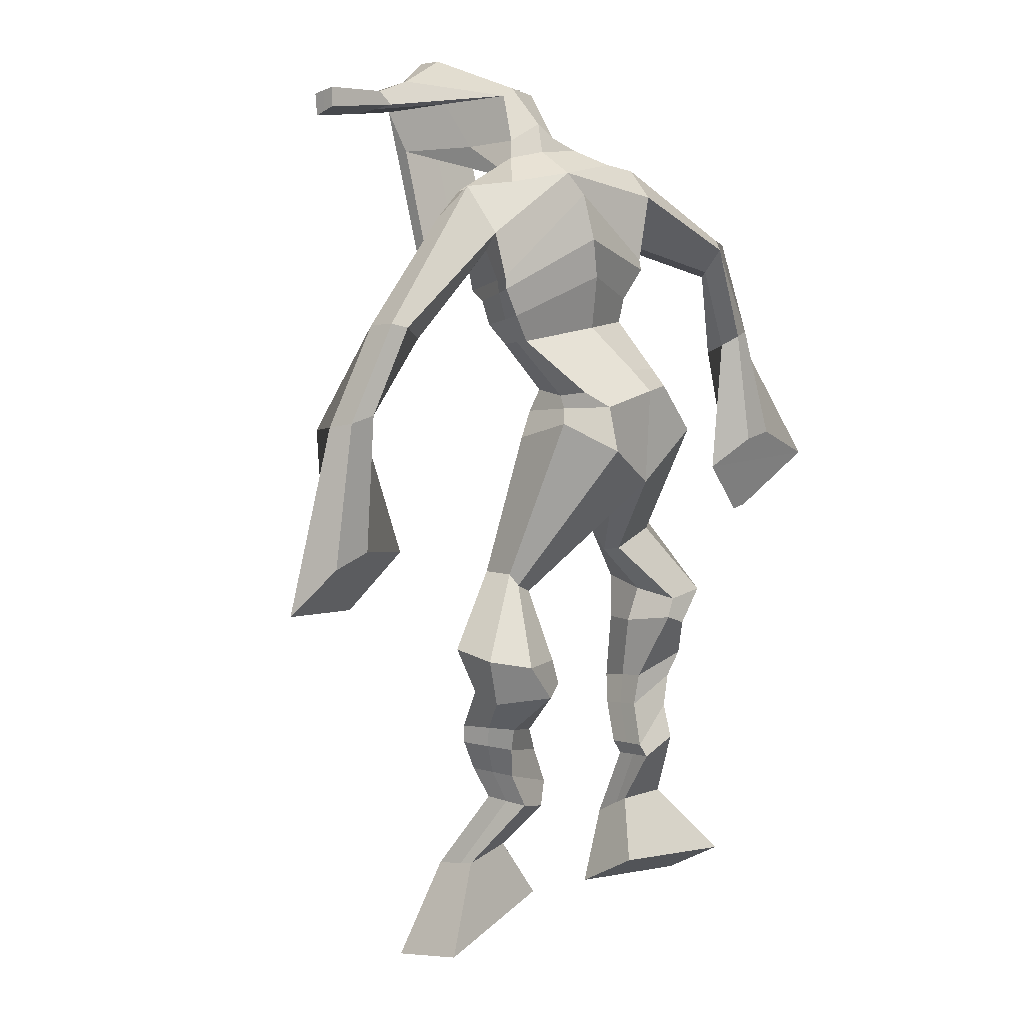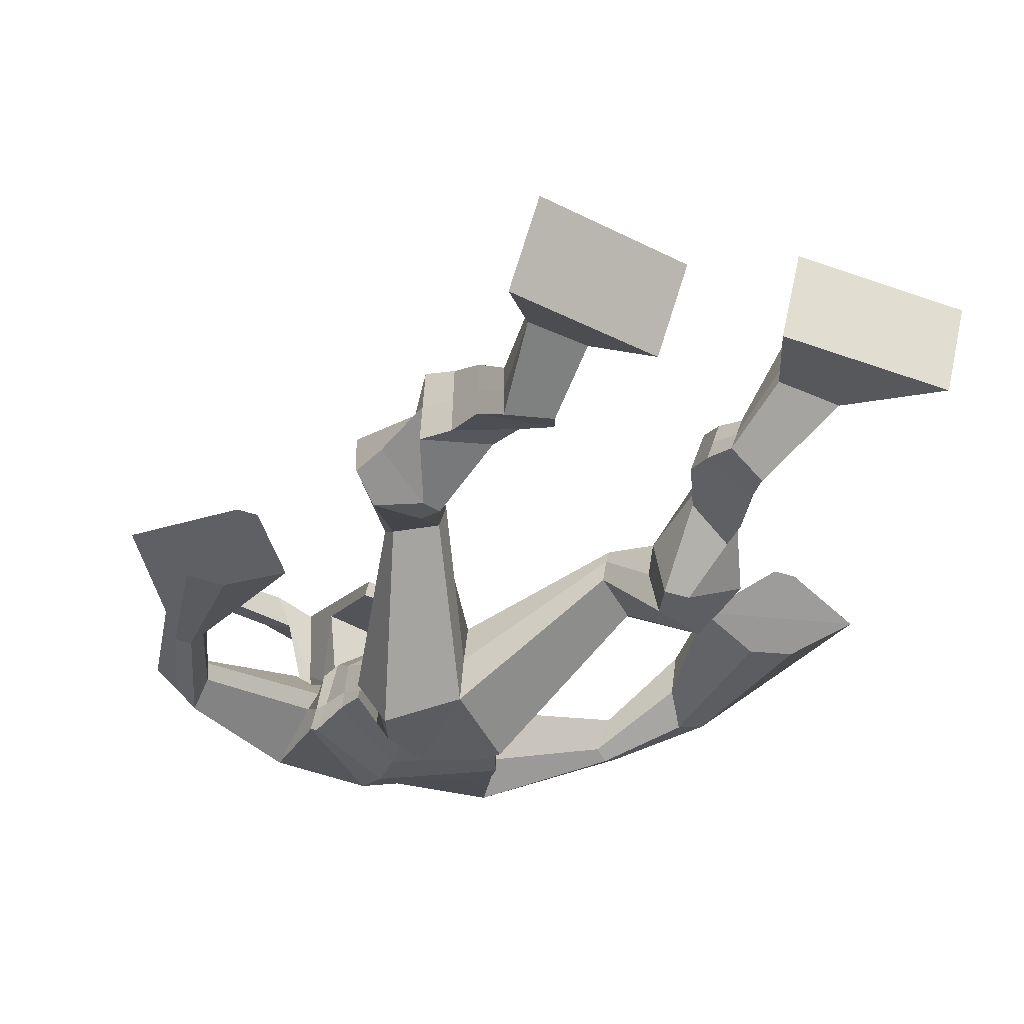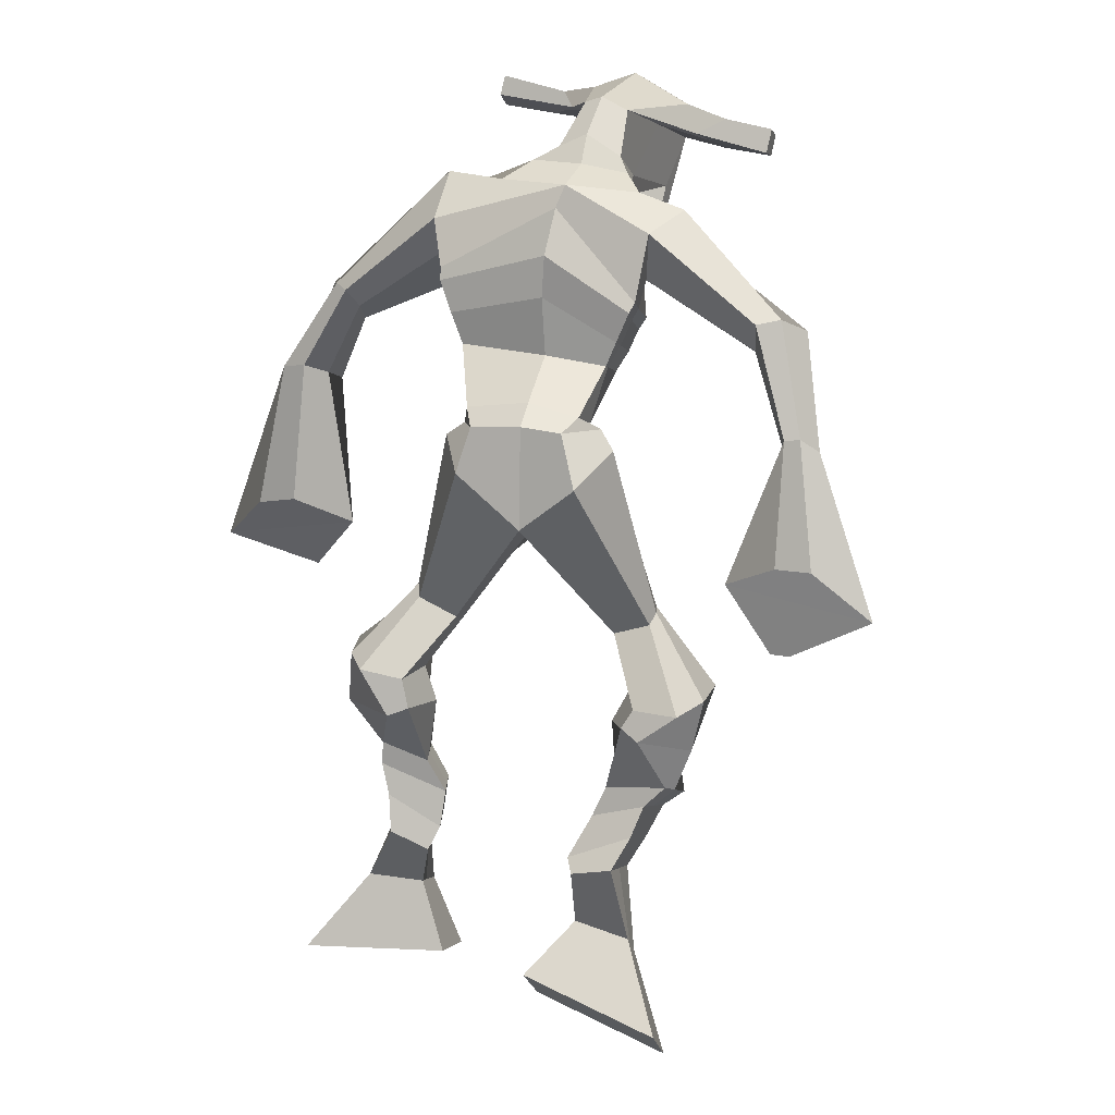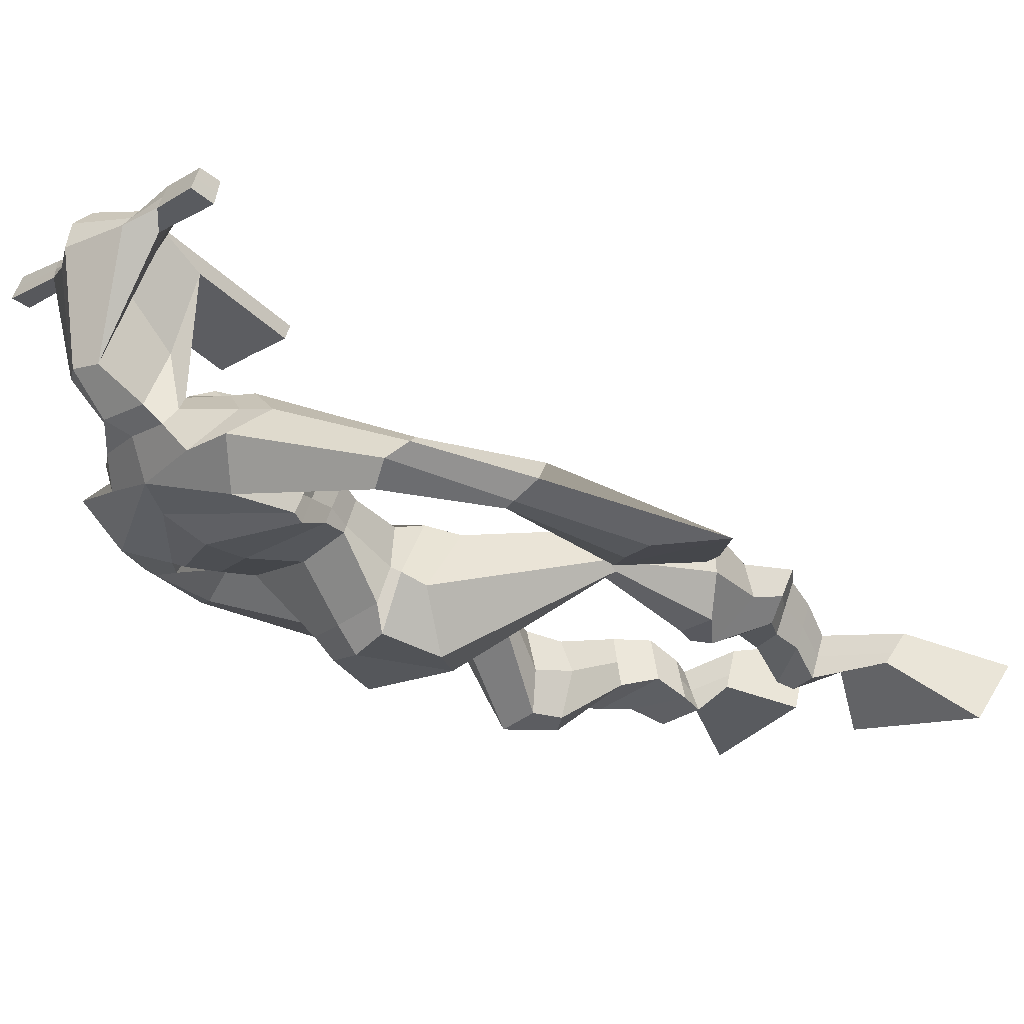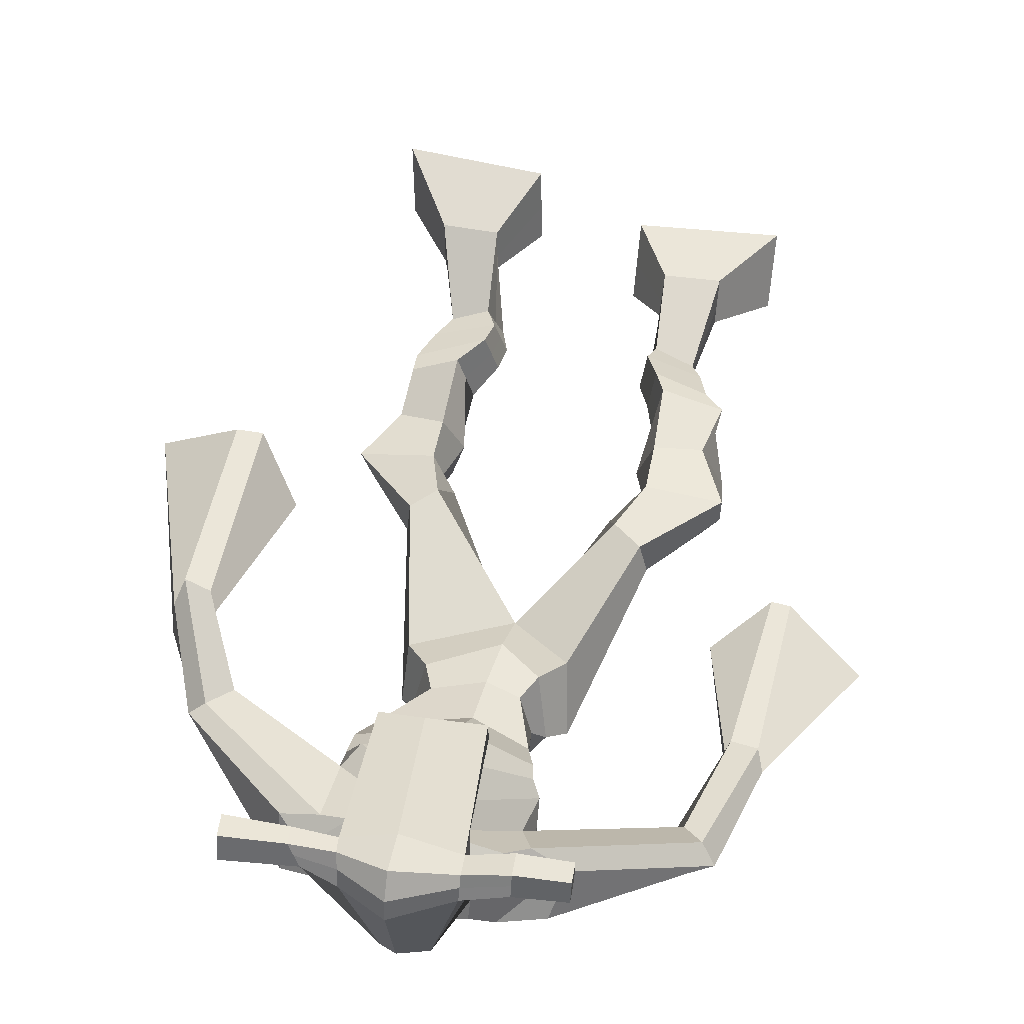
<metadata>
{"format":"obj","ext":"obj","renderer":"f3d","projection":"perspective","resolution":1024,"background":"white","views":[{"elev":22.4,"azim":133.7,"up":"+Y"},{"elev":-41.5,"azim":-20.5,"up":"+Z"},{"elev":16.6,"azim":-160.6,"up":"+Y"},{"elev":-19.4,"azim":-122.0,"up":"+Z"},{"elev":59.6,"azim":-163.5,"up":"+Z"}]}
</metadata>
<code>
o monstruo
v 0.3259 -0.2842 -0.3704
v 0.3836 -0.3515 -0.4315
v 0.3319 -0.3238 -0.3208
v 0.3939 -0.4216 -0.3446
v 0.2452 -0.2991 -0.3737
v 0.1818 -0.4061 -0.4515
v 0.2513 -0.3395 -0.3239
v 0.1921 -0.4761 -0.3646
v 0.3193 -0.1935 -0.4093
v 0.3141 -0.2106 -0.3483
v 0.26 -0.1798 -0.4096
v 0.2547 -0.1957 -0.3489
v 0.3271 -0.1723 -0.401
v 0.3218 -0.1886 -0.3403
v 0.2412 -0.1397 -0.3785
v 0.2359 -0.1592 -0.3161
v 0.3025 -0.1193 -0.3657
v 0.2972 -0.1388 -0.3034
v 0.2246 -0.09311 -0.3706
v 0.2184 -0.1187 -0.2954
v 0.2844 -0.07572 -0.3591
v 0.2782 -0.1013 -0.2839
v 0.1945 -0.06195 -0.3678
v 0.1888 -0.09577 -0.2897
v 0.2527 0.02828 -0.3917
v 0.2652 -0.001199 -0.2798
v 0.2262 0.01291 -0.3994
v 0.1996 -0.02361 -0.2917
v 0.237 0.05482 -0.3871
v 0.2586 0.06959 -0.2719
v 0.1739 0.05188 -0.3868
v 0.1505 0.06377 -0.2728
v 0.2885 0.1384 -0.3137
v 0.2817 0.1544 -0.2471
v 0.2333 0.1597 -0.3239
v 0.2411 0.1689 -0.2661
v 0.382 0.315 -0.4449
v 0.3838 0.2919 -0.3439
v 0.3001 0.3804 -0.4564
v 0.2917 0.3568 -0.2932
v 0.5783 -0.2751 -0.3338
v 0.5368 -0.3705 -0.3611
v 0.5851 -0.2948 -0.2738
v 0.5492 -0.4059 -0.2554
v 0.6597 -0.2717 -0.3432
v 0.7446 -0.3821 -0.3893
v 0.6668 -0.2922 -0.2824
v 0.7569 -0.4175 -0.2836
v 0.547 -0.1985 -0.3865
v 0.5681 -0.1899 -0.3259
v 0.5989 -0.1716 -0.4007
v 0.6172 -0.1709 -0.3408
v 0.5311 -0.1637 -0.3777
v 0.5499 -0.163 -0.3174
v 0.6088 -0.1222 -0.3825
v 0.6289 -0.1243 -0.3201
v 0.5307 -0.1165 -0.3559
v 0.5508 -0.1185 -0.2936
v 0.6159 -0.07224 -0.3884
v 0.6421 -0.07648 -0.3133
v 0.5539 -0.06742 -0.3673
v 0.5786 -0.07186 -0.2917
v 0.6127 -0.03816 -0.3907
v 0.6397 -0.04975 -0.3106
v 0.5561 0.03334 -0.4291
v 0.5717 0.02386 -0.3121
v 0.5842 0.02235 -0.4394
v 0.6377 0.01579 -0.3337
v 0.566 0.07497 -0.4258
v 0.5665 0.08462 -0.3079
v 0.6251 0.08686 -0.4382
v 0.6722 0.09803 -0.3304
v 0.5198 0.1445 -0.3331
v 0.5359 0.1589 -0.269
v 0.5668 0.1759 -0.3559
v 0.5704 0.1815 -0.2931
v 0.4666 0.3916 -0.4609
v 0.5077 0.3847 -0.3065
v 0.3756 0.759 -0.2747
v 0.3772 0.7021 -0.1463
v 0.2424 0.7051 -0.319
v 0.2738 0.6317 -0.2389
v 0.5576 0.7083 -0.3014
v 0.5202 0.6234 -0.2108
v 0.2737 0.7514 -0.2627
v 0.2807 0.6927 -0.1771
v 0.2115 0.7301 -0.2568
v 0.2498 0.675 -0.1809
v 0.08784 0.5959 -0.3394
v 0.07957 0.5414 -0.2987
v 0.0603 0.5992 -0.31
v 0.05063 0.5636 -0.2801
v 0.04295 0.4447 -0.3481
v 0.05049 0.4067 -0.2934
v 0.02165 0.4473 -0.3458
v 0.01306 0.4071 -0.2928
v 0.04354 0.2757 -0.3789
v 0.05075 0.1493 -0.3602
v -0.00612 0.2749 -0.3777
v 0.02381 0.1489 -0.3597
v 0.475 0.7602 -0.2553
v 0.4758 0.7078 -0.1645
v 0.5565 0.7662 -0.2444
v 0.5168 0.7094 -0.1742
v 0.707 0.5948 -0.2736
v 0.6946 0.5485 -0.2343
v 0.7262 0.602 -0.2609
v 0.7229 0.5801 -0.2288
v 0.776 0.4809 -0.2731
v 0.7596 0.4446 -0.1782
v 0.8112 0.476 -0.2658
v 0.7967 0.4394 -0.1738
v 0.7979 0.279 -0.2764
v 0.7872 0.1665 -0.2221
v 0.8553 0.2682 -0.2734
v 0.8217 0.1759 -0.214
v 0.366 0.8853 0.007889
v 0.3717 0.8492 0.06739
v 0.2899 0.8424 0.01862
v 0.2932 0.821 0.04378
v 0.4303 0.8632 0.01225
v 0.4395 0.835 0.04431
v 0.4499 0.7603 -0.005545
v 0.3838 0.7526 -0.004278
v 0.3124 0.7268 -0.009852
v 0.3224 0.7897 -0.1948
v 0.4121 0.8007 -0.1934
v 0.3677 0.8205 -0.2068
v 0.4435 0.8141 0.03828
v 0.2968 0.7925 0.03462
v 0.3877 0.8583 -0.1544
v 0.3652 0.8656 -0.1505
v 0.3762 0.7972 0.05527
v 0.326 0.849 -0.1538
v 0.1649 0.8103 0.02412
v 0.1668 0.7986 0.05482
v 0.1705 0.7695 0.04614
v 0.1692 0.7773 0.01309
v 0.5735 0.8745 0.02107
v 0.5759 0.8597 0.05671
v 0.5816 0.8289 0.04788
v 0.5788 0.8468 0.01641
v 0.3021 0.521 -0.3163
v 0.3836 0.5342 -0.3341
v 0.5107 0.5389 -0.3181
v 0.512 0.5254 -0.2761
v 0.3845 0.4873 -0.258
v 0.3027 0.5044 -0.2699
v 0.2887 0.5542 -0.3137
v 0.5263 0.5546 -0.2572
v 0.2885 0.5315 -0.2561
v 0.3851 0.6151 -0.3433
v 0.5288 0.5811 -0.3156
v 0.3844 0.5486 -0.1671
v 0.5001 0.8193 0.04398
v 0.4956 0.8437 0.051
v 0.4791 0.8546 0.01889
v 0.4644 0.8329 0.01086
v 0.2331 0.8224 0.0228
v 0.2351 0.8098 0.05613
v 0.2391 0.7782 0.04671
v 0.2743 0.8012 0.0126
v 0.4074 0.6033 -0.04157
v 0.401 0.6105 -0.06202
v 0.3273 0.5986 -0.06268
v 0.4665 0.62 -0.06206
v 0.4652 0.6113 -0.04184
v 0.3302 0.5905 -0.04223
v 0.3757 0.743 -0.1696
v 0.3035 0.7715 -0.2228
v 0.4186 0.7458 -0.1669
v 0.3302 0.7304 -0.171
v 0.4412 0.7837 -0.22
v 0.3717 0.7808 -0.2187
v 0.2662 0.5984 -0.3283
v 0.5263 0.5882 -0.2436
v 0.2808 0.5587 -0.2372
v 0.3844 0.6707 -0.3355
v 0.5457 0.6244 -0.3114
v 0.3821 0.6089 -0.1304
v 0.2606 0.6111 -0.3197
v 0.5027 0.5899 -0.2
v 0.2664 0.5777 -0.2481
v 0.3775 0.7322 -0.3089
v 0.5458 0.6421 -0.3095
v 0.3784 0.6693 -0.1322
v 0.3803 0.4848 -0.4108
v 0.4728 0.4699 -0.4006
v 0.3835 0.4283 -0.2649
v 0.3142 0.4656 -0.3958
v 0.4569 0.4448 -0.2946
v 0.3364 0.4297 -0.2827
v 0.1866 -0.4386 -0.4111
v 0.3278 -0.297 -0.3539
v 0.2472 -0.3124 -0.3572
v 0.3884 -0.3841 -0.3911
v 0.3164 -0.2018 -0.3784
v 0.2571 -0.1879 -0.3789
v 0.3244 -0.1804 -0.3705
v 0.2386 -0.1494 -0.3473
v 0.2998 -0.1291 -0.3345
v 0.2215 -0.1059 -0.333
v 0.2813 -0.08851 -0.3215
v 0.1916 -0.07886 -0.3288
v 0.2842 0.0156 -0.3335
v 0.1624 -0.008972 -0.3494
v 0.2595 0.0634 -0.3309
v 0.1511 0.05854 -0.33
v 0.2947 0.1295 -0.2883
v 0.2273 0.1758 -0.3124
v 0.3833 0.3056 -0.3859
v 0.2715 0.4192 -0.3764
v 0.7503 -0.3986 -0.3402
v 0.5807 -0.2814 -0.314
v 0.6621 -0.2785 -0.3231
v 0.5425 -0.387 -0.312
v 0.5579 -0.1939 -0.3561
v 0.6084 -0.1712 -0.3705
v 0.5406 -0.1632 -0.3475
v 0.6188 -0.1233 -0.3513
v 0.5408 -0.1175 -0.3247
v 0.629 -0.07436 -0.3509
v 0.5662 -0.06964 -0.3295
v 0.6262 -0.04395 -0.3507
v 0.5396 0.02557 -0.3634
v 0.6596 0.02563 -0.4001
v 0.5551 0.07731 -0.366
v 0.6606 0.09191 -0.3873
v 0.5202 0.1339 -0.3102
v 0.5727 0.1921 -0.3433
v 0.5072 0.427 -0.391
v 0.2608 0.6338 -0.2683
v 0.5388 0.6711 -0.2638
v 0.2267 0.7064 -0.2154
v 0.1982 0.6759 -0.2187
v 0.09362 0.5562 -0.3159
v 0.0276 0.584 -0.2966
v 0.05023 0.425 -0.3214
v 0.000503 0.4261 -0.3201
v 0.1157 0.2426 -0.3628
v -0.09248 0.2163 -0.3829
v 0.5308 0.7472 -0.2018
v 0.5715 0.7132 -0.1974
v 0.6861 0.5731 -0.2721
v 0.7409 0.5976 -0.2348
v 0.7592 0.4623 -0.2265
v 0.8105 0.4581 -0.2182
v 0.7134 0.2464 -0.2548
v 0.9207 0.2082 -0.2461
v 0.3674 0.8772 0.04321
v 0.2915 0.8317 0.0312
v 0.4349 0.8491 0.02828
v 0.4188 0.7794 -0.1134
v 0.3278 0.7544 -0.119
v 0.4168 0.8364 -0.05811
v 0.3102 0.8207 -0.05978
v 0.1659 0.8045 0.03947
v 0.1699 0.7734 0.02962
v 0.5747 0.8671 0.03889
v 0.5802 0.8379 0.03214
v 0.5115 0.5336 -0.2999
v 0.3023 0.5179 -0.3074
v 0.5277 0.5702 -0.2917
v 0.2886 0.546 -0.2927
v 0.4823 0.8261 0.02742
v 0.4873 0.8491 0.03494
v 0.2567 0.7897 0.02965
v 0.2341 0.8161 0.03947
v 0.3062 0.7497 -0.1983
v 0.4405 0.7648 -0.194
v 0.5366 0.6116 -0.2878
v 0.2734 0.5817 -0.2917
v 0.5407 0.6319 -0.2884
v 0.2636 0.5986 -0.2927
v 0.3149 0.447 -0.3451
v 0.4745 0.454 -0.3538
v 0.3787 0.4592 -0.4464
v 0.455 0.4505 -0.4339
v 0.3838 0.3532 -0.2949
v 0.3271 0.4506 -0.43
v 0.4737 0.4143 -0.2907
v 0.3205 0.3953 -0.2785
v 0.487 0.4417 -0.373
v 0.2956 0.4423 -0.3559
f 1 5 11 9
f 4 3 7 8
f 193 195 5 6
f 193 196 4 8
f 196 194 3 4
f 6 5 1 2
f 198 12 16 200
f 7 3 10 12
f 195 7 12 198
f 194 1 9 197
f 200 16 20 202
f 12 10 14 16
f 9 11 15 13
f 197 9 13 199
f 20 18 22 24
f 16 14 18 20
f 13 15 19 17
f 199 13 17 201
f 21 23 27 25
f 17 19 23 21
f 201 17 21 203
f 202 20 24 204
f 206 28 32 208
f 203 21 25 205
f 204 24 28 206
f 24 22 26 28
f 29 31 35 33
f 28 26 30 32
f 25 27 31 29
f 205 25 29 207
f 209 33 37 211
f 207 29 33 209
f 208 32 36 210
f 32 30 34 36
f 185 184 79 83
f 210 36 40 212
f 36 34 38 40
f 33 35 39 37
f 41 49 51 45
f 44 48 47 43
f 213 46 45 215
f 213 48 44 216
f 216 44 43 214
f 46 42 41 45
f 218 220 56 52
f 47 52 50 43
f 215 218 52 47
f 214 217 49 41
f 220 222 60 56
f 52 56 54 50
f 49 53 55 51
f 217 219 53 49
f 60 64 62 58
f 56 60 58 54
f 53 57 59 55
f 219 221 57 53
f 61 65 67 63
f 57 61 63 59
f 221 223 61 57
f 222 224 64 60
f 226 228 72 68
f 223 225 65 61
f 224 226 68 64
f 64 68 66 62
f 69 73 75 71
f 68 72 70 66
f 65 69 71 67
f 225 227 69 65
f 229 211 37 73
f 227 229 73 69
f 228 230 76 72
f 72 76 74 70
f 184 181 81 79
f 230 231 78 76
f 76 78 38 74
f 73 37 77 75
f 268 159 135 257
f 133 129 122 118
f 186 182 84 80
f 274 183 82 232
f 273 185 83 233
f 183 186 80 82
f 234 235 88 86
f 82 88 92 90
f 82 80 86 88
f 79 81 87 85
f 90 92 96 94
f 235 87 91 237
f 232 82 90 236
f 87 81 89 91
f 95 93 97 99
f 236 90 94 238
f 91 89 93 95
f 237 91 95 239
f 240 98 100 241
f 239 95 99 241
f 94 96 100 98
f 238 94 98 240
f 242 102 104 243
f 83 79 101 103
f 80 84 104 102
f 104 84 106 108
f 108 106 110 112
f 83 103 107 105
f 233 83 105 244
f 243 104 108 245
f 109 111 115 113
f 245 108 112 247
f 105 107 111 109
f 244 105 109 246
f 248 113 115 249
f 246 109 113 248
f 112 110 114 116
f 247 112 116 249
f 250 117 119 251
f 250 118 122 252
f 156 155 141 140
f 131 132 117 121
f 132 134 119 117
f 130 133 118 120
f 172 169 124 125
f 174 170 126 128
f 173 174 128 127
f 270 173 127 253
f 169 171 123 124
f 269 172 125 254
f 129 133 163 167
f 128 126 134 132
f 127 128 132 131
f 253 127 131 255
f 130 125 165 168
f 254 125 130 256
f 258 137 136 257
f 161 160 136 137
f 267 161 137 258
f 159 162 138 135
f 260 142 139 259
f 158 157 139 142
f 266 156 140 259
f 265 158 142 260
f 192 189 147 148
f 276 188 145 261
f 275 192 148 262
f 189 191 146 147
f 187 190 143 144
f 188 187 144 145
f 148 147 154 151
f 261 145 153 263
f 262 148 151 264
f 147 146 150 154
f 144 143 149 152
f 145 144 152 153
f 255 131 158 265
f 252 122 156 266
f 131 121 157 158
f 122 129 155 156
f 119 134 162 159
f 256 130 161 267
f 130 120 160 161
f 251 119 159 268
f 165 164 163 168
f 164 166 167 163
f 133 130 168 163
f 123 129 167 166
f 124 123 166 164
f 125 124 164 165
f 234 86 172 269
f 80 102 171 169
f 242 101 173 270
f 101 79 174 173
f 79 85 170 174
f 86 80 169 172
f 151 154 180 177
f 263 153 179 271
f 264 151 177 272
f 154 150 176 180
f 152 149 175 178
f 153 152 178 179
f 177 180 186 183
f 271 179 185 273
f 272 177 183 274
f 180 176 182 186
f 178 175 181 184
f 179 178 184 185
f 278 277 187 188
f 277 280 190 187
f 279 281 191 189
f 284 282 192 275
f 283 278 188 276
f 282 279 189 192
f 281 283 276 191
f 280 284 275 190
f 175 272 274 181
f 176 271 273 182
f 149 264 272 175
f 150 263 271 176
f 102 242 270 171
f 85 234 269 170
f 120 251 268 160
f 134 256 267 162
f 121 252 266 157
f 129 255 265 155
f 143 262 264 149
f 146 261 263 150
f 190 275 262 143
f 191 276 261 146
f 155 265 260 141
f 157 266 259 139
f 141 260 259 140
f 162 267 258 138
f 138 258 257 135
f 126 254 256 134
f 123 253 255 129
f 170 269 254 126
f 171 270 253 123
f 117 250 252 121
f 118 250 251 120
f 111 247 249 115
f 110 246 248 114
f 114 248 249 116
f 106 244 246 110
f 107 245 247 111
f 103 243 245 107
f 84 233 244 106
f 101 242 243 103
f 93 238 240 97
f 96 239 241 100
f 97 240 241 99
f 92 237 239 96
f 89 236 238 93
f 81 232 236 89
f 88 235 237 92
f 85 87 235 234
f 182 273 233 84
f 181 274 232 81
f 160 268 257 136
f 75 77 231 230
f 71 75 230 228
f 70 74 229 227
f 74 38 211 229
f 66 70 227 225
f 63 67 226 224
f 62 66 225 223
f 67 71 228 226
f 59 63 224 222
f 58 62 223 221
f 54 58 221 219
f 50 54 219 217
f 55 59 222 220
f 43 50 217 214
f 45 51 218 215
f 51 55 220 218
f 42 216 214 41
f 46 213 216 42
f 48 213 215 47
f 35 210 212 39
f 31 208 210 35
f 30 207 209 34
f 34 209 211 38
f 26 205 207 30
f 23 204 206 27
f 22 203 205 26
f 27 206 208 31
f 19 202 204 23
f 18 201 203 22
f 14 199 201 18
f 10 197 199 14
f 15 200 202 19
f 3 194 197 10
f 5 195 198 11
f 11 198 200 15
f 2 1 194 196
f 6 2 196 193
f 8 7 195 193
f 39 212 284 280
f 78 231 283 281
f 40 38 279 282
f 231 77 278 283
f 212 40 282 284
f 38 78 281 279
f 37 39 280 277
f 77 37 277 278

</code>
